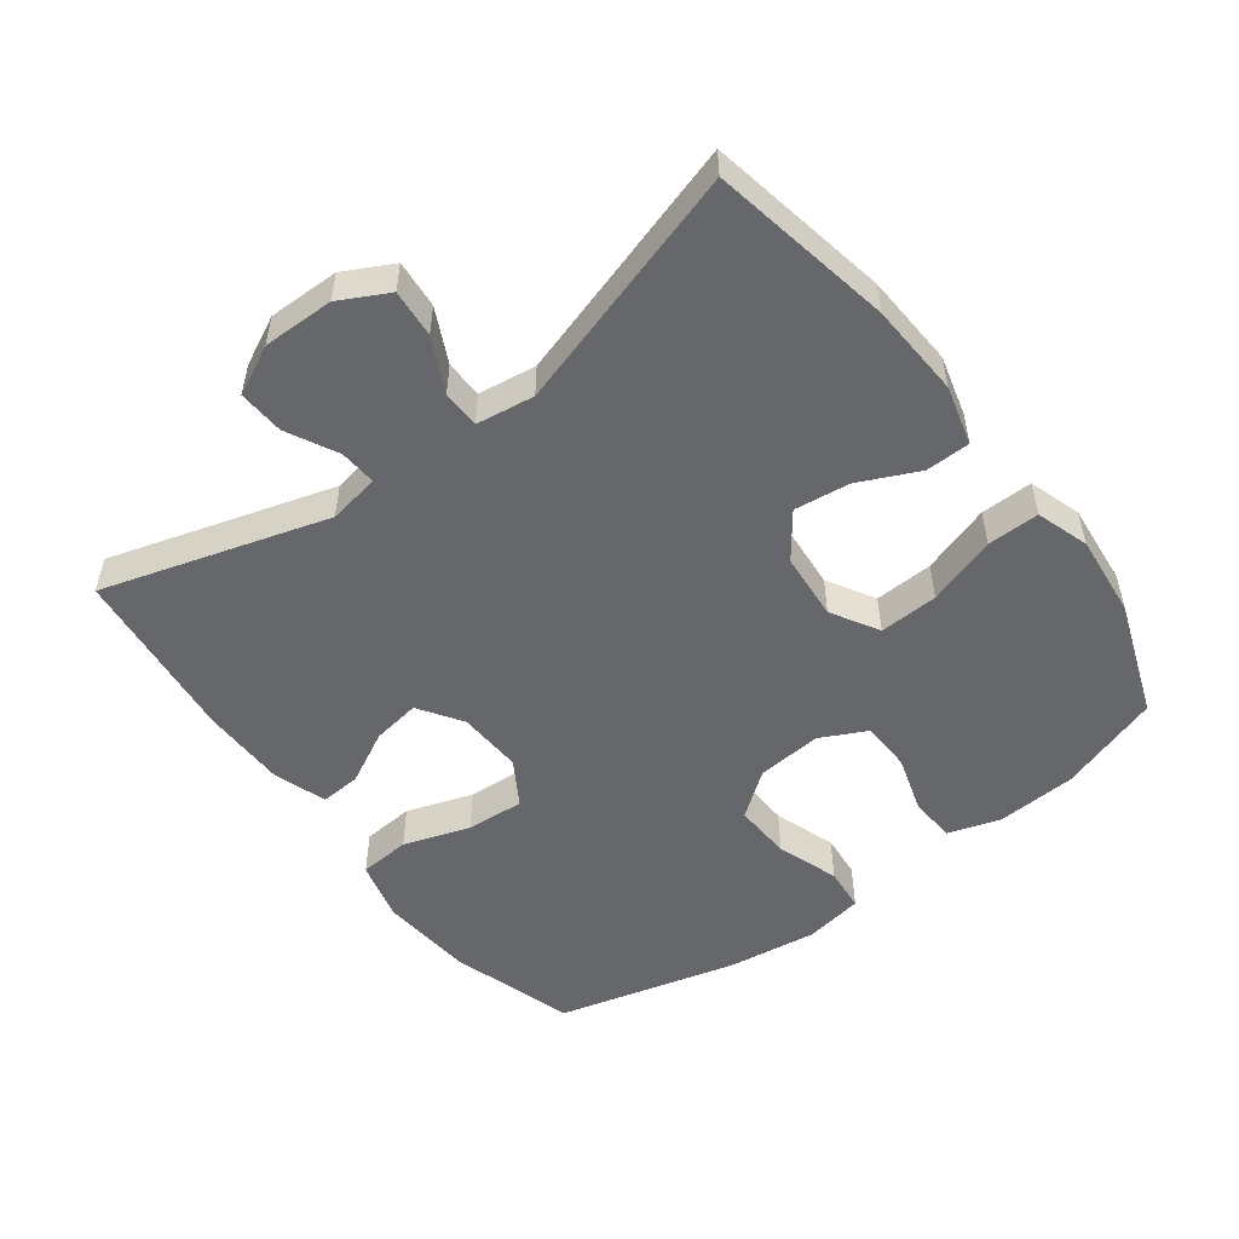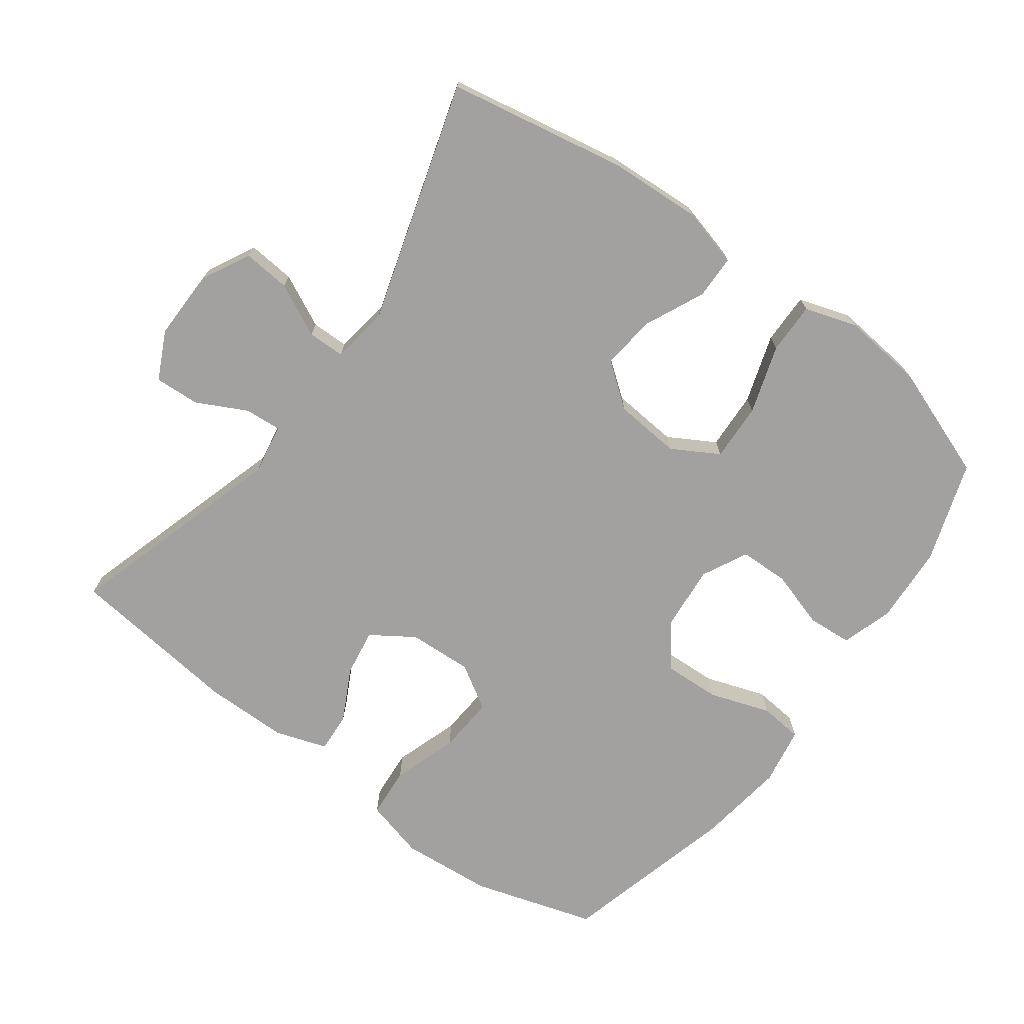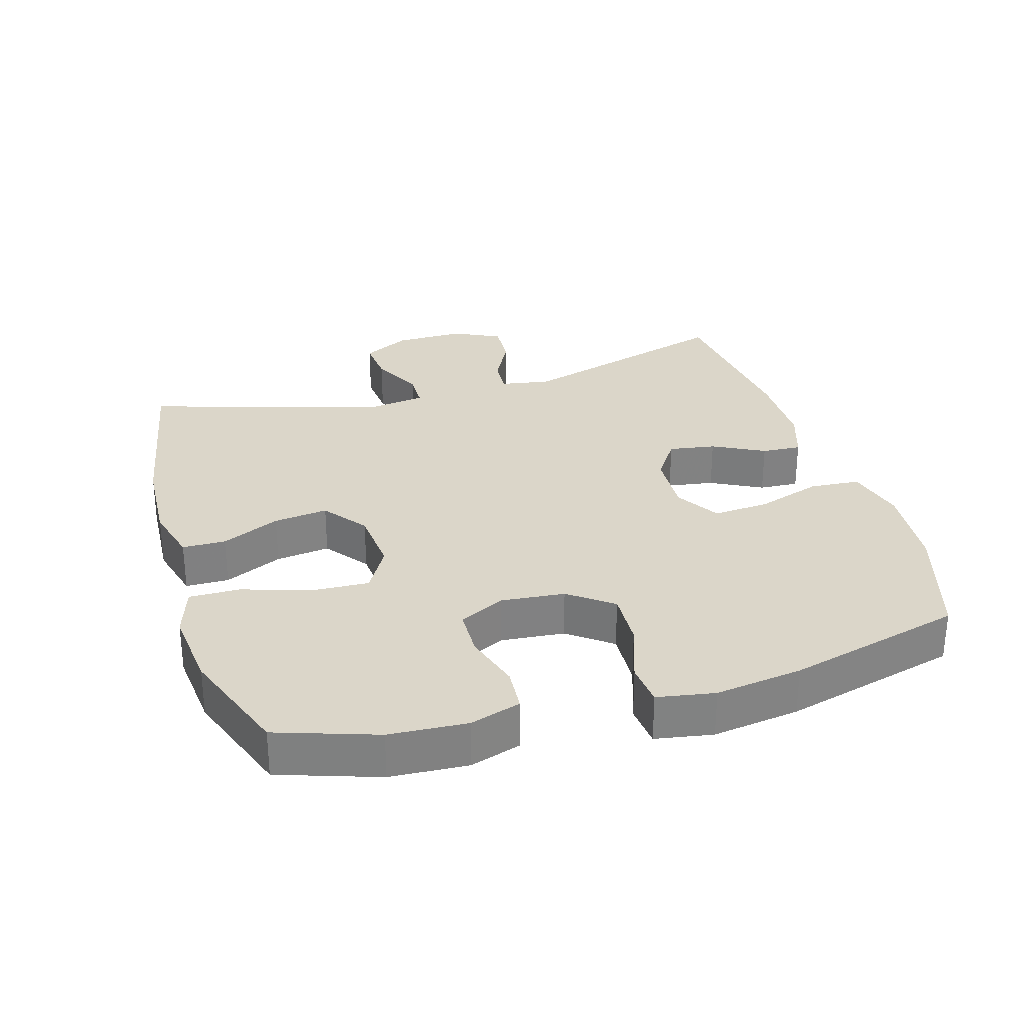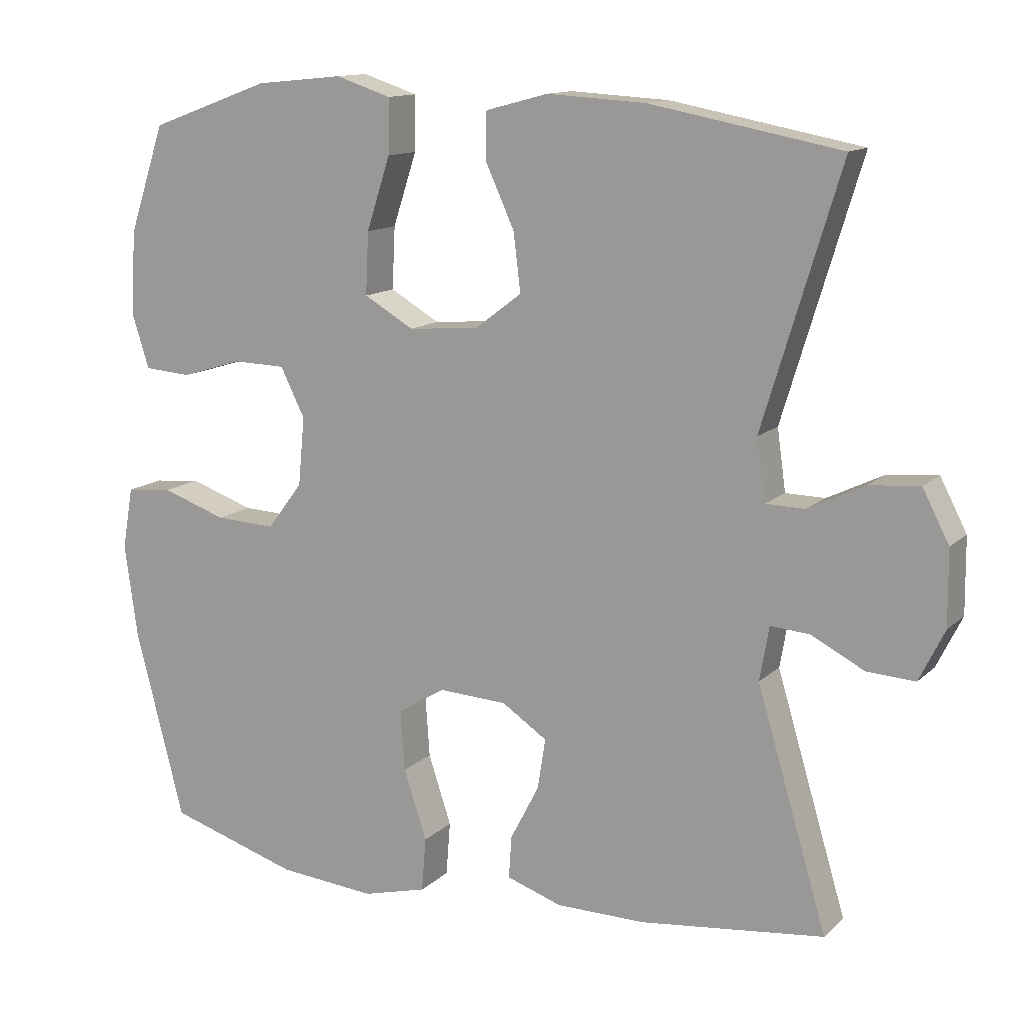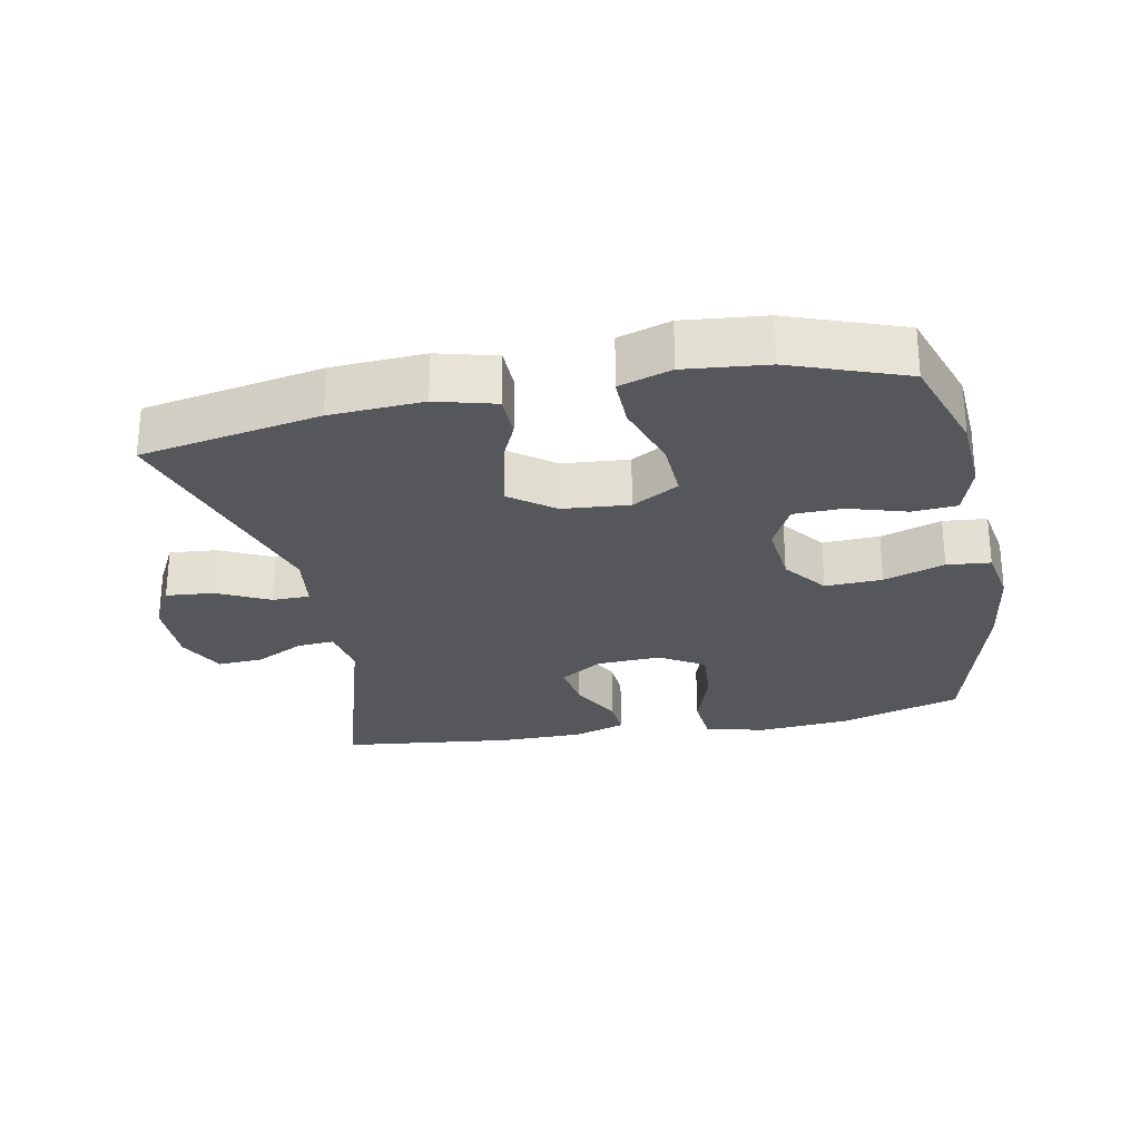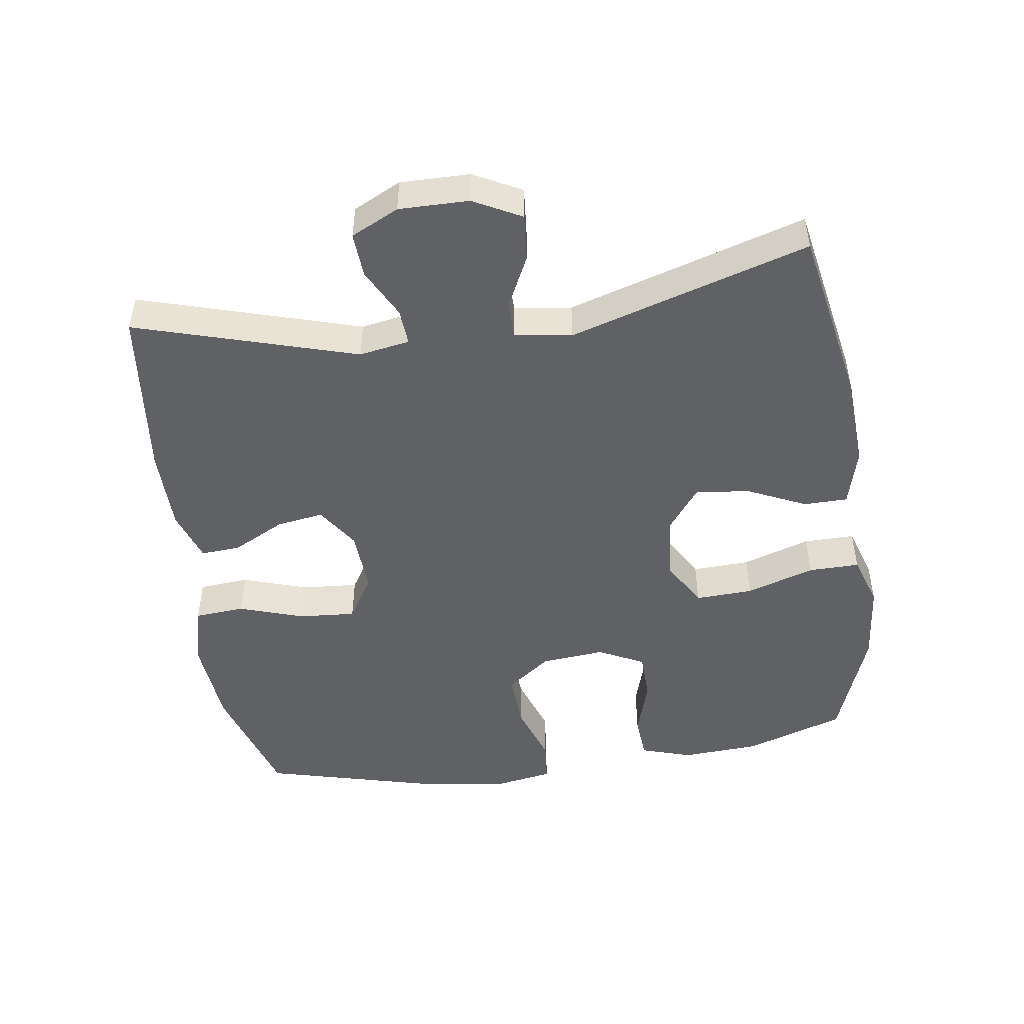
<metadata>
{"format":"obj","ext":"obj","renderer":"f3d","projection":"perspective","resolution":1024,"background":"white","views":[{"elev":-52.1,"azim":-53.1,"up":"+Y"},{"elev":-72.3,"azim":-36.5,"up":"+Y"},{"elev":29.8,"azim":73.4,"up":"+Y"},{"elev":12.9,"azim":-152.4,"up":"+Z"},{"elev":-26.7,"azim":11.1,"up":"+Y"},{"elev":-48.6,"azim":-81.8,"up":"+Y"}]}
</metadata>
<code>
v 0.5 0.07 -0.5
v 0.319 0.07 -0.556
v 0.183 0.07 -0.568
v 0.094 0.07 -0.545
v 0.088 0.07 -0.47
v 0.12 0.07 -0.373
v 0.126 0.07 -0.289
v 0.06 0.07 -0.249
v -0.035 0.07 -0.254
v -0.098 0.07 -0.296
v -0.087 0.07 -0.366
v -0.047 0.07 -0.443
v -0.043 0.07 -0.502
v -0.12 0.07 -0.528
v -0.244 0.07 -0.529
v -0.5 0.07 -0.5
v -0.402 0.07 -0.172
v -0.415 0.07 -0.097
v -0.469 0.07 -0.101
v -0.543 0.07 -0.139
v -0.61 0.07 -0.143
v -0.645 0.07 -0.072
v -0.644 0.07 0.032
v -0.607 0.07 0.103
v -0.537 0.07 0.097
v -0.459 0.07 0.059
v -0.404 0.07 0.06
v -0.392 0.07 0.145
v -0.5 0.07 0.5
v -0.235 0.07 0.55
v -0.098 0.07 0.558
v -0.011 0.07 0.535
v -0.01 0.07 0.47
v -0.05 0.07 0.383
v -0.06 0.07 0.302
v 0.005 0.07 0.253
v 0.103 0.07 0.245
v 0.172 0.07 0.285
v 0.168 0.07 0.371
v 0.135 0.07 0.472
v 0.134 0.07 0.548
v 0.211 0.07 0.573
v 0.332 0.07 0.561
v 0.5 0.07 0.5
v 0.55 0.07 0.351
v 0.557 0.07 0.235
v 0.533 0.07 0.159
v 0.467 0.07 0.154
v 0.382 0.07 0.18
v 0.309 0.07 0.178
v 0.275 0.07 0.11
v 0.284 0.07 0.015
v 0.333 0.07 -0.05
v 0.417 0.07 -0.046
v 0.507 0.07 -0.015
v 0.571 0.07 -0.021
v 0.586 0.07 -0.107
v 0.568 0.07 -0.237
v 0.5 0 -0.5
v 0.319 0 -0.556
v 0.183 0 -0.568
v 0.094 0 -0.545
v 0.088 0 -0.47
v 0.12 0 -0.373
v 0.126 0 -0.289
v 0.06 0 -0.249
v -0.035 0 -0.254
v -0.098 0 -0.296
v -0.087 0 -0.366
v -0.047 0 -0.443
v -0.043 0 -0.502
v -0.12 0 -0.528
v -0.244 0 -0.529
v -0.5 0 -0.5
v -0.402 0 -0.172
v -0.415 0 -0.097
v -0.469 0 -0.101
v -0.543 0 -0.139
v -0.61 0 -0.143
v -0.645 0 -0.072
v -0.644 0 0.032
v -0.607 0 0.103
v -0.537 0 0.097
v -0.459 0 0.059
v -0.404 0 0.06
v -0.392 0 0.145
v -0.5 0 0.5
v -0.235 0 0.55
v -0.098 0 0.558
v -0.011 0 0.535
v -0.01 0 0.47
v -0.05 0 0.383
v -0.06 0 0.302
v 0.005 0 0.253
v 0.103 0 0.245
v 0.172 0 0.285
v 0.168 0 0.371
v 0.135 0 0.472
v 0.134 0 0.548
v 0.211 0 0.573
v 0.332 0 0.561
v 0.5 0 0.5
v 0.55 0 0.351
v 0.557 0 0.235
v 0.533 0 0.159
v 0.467 0 0.154
v 0.382 0 0.18
v 0.309 0 0.178
v 0.275 0 0.11
v 0.284 0 0.015
v 0.333 0 -0.05
v 0.417 0 -0.046
v 0.507 0 -0.015
v 0.571 0 -0.021
v 0.586 0 -0.107
v 0.568 0 -0.237
f 4 5 6
f 3 4 6
f 2 3 6
f 1 2 6
f 58 1 6
f 57 58 6
f 56 57 6
f 55 56 6
f 54 55 6
f 53 54 6 7
f 52 53 7 8
f 51 52 8 9
f 50 51 9 10
f 47 48 49
f 46 47 49
f 45 46 49
f 44 45 49
f 43 44 49
f 42 43 49
f 41 42 49
f 40 41 49
f 39 40 49
f 38 39 49 50
f 37 38 50 10
f 32 33 34
f 31 32 34
f 30 31 34
f 29 30 34
f 28 29 34
f 27 28 34 35
f 24 25 26
f 23 24 26
f 22 23 26
f 21 22 26
f 20 21 26
f 19 20 26
f 18 19 26 27
f 27 35 36
f 18 27 36
f 17 18 36
f 15 16 17
f 14 15 17
f 13 14 17
f 12 13 17
f 11 12 17
f 17 36 37 10
f 10 11 17
f 64 63 62
f 64 62 61
f 64 61 60
f 64 60 59
f 64 59 116
f 64 116 115
f 64 115 114
f 64 114 113
f 64 113 112
f 65 64 112 111
f 66 65 111 110
f 67 66 110 109
f 68 67 109 108
f 107 106 105
f 107 105 104
f 107 104 103
f 107 103 102
f 107 102 101
f 107 101 100
f 107 100 99
f 107 99 98
f 107 98 97
f 108 107 97 96
f 68 108 96 95
f 92 91 90
f 92 90 89
f 92 89 88
f 92 88 87
f 92 87 86
f 93 92 86 85
f 84 83 82
f 84 82 81
f 84 81 80
f 84 80 79
f 84 79 78
f 84 78 77
f 85 84 77 76
f 94 93 85
f 94 85 76
f 94 76 75
f 75 74 73
f 75 73 72
f 75 72 71
f 75 71 70
f 75 70 69
f 68 95 94 75
f 75 69 68
f 1 59 60 2
f 2 60 61 3
f 3 61 62 4
f 4 62 63 5
f 5 63 64 6
f 6 64 65 7
f 7 65 66 8
f 8 66 67 9
f 9 67 68 10
f 10 68 69 11
f 11 69 70 12
f 12 70 71 13
f 13 71 72 14
f 14 72 73 15
f 15 73 74 16
f 16 74 75 17
f 17 75 76 18
f 18 76 77 19
f 19 77 78 20
f 20 78 79 21
f 21 79 80 22
f 22 80 81 23
f 23 81 82 24
f 24 82 83 25
f 25 83 84 26
f 26 84 85 27
f 27 85 86 28
f 28 86 87 29
f 29 87 88 30
f 30 88 89 31
f 31 89 90 32
f 32 90 91 33
f 33 91 92 34
f 34 92 93 35
f 35 93 94 36
f 36 94 95 37
f 37 95 96 38
f 38 96 97 39
f 39 97 98 40
f 40 98 99 41
f 41 99 100 42
f 42 100 101 43
f 43 101 102 44
f 44 102 103 45
f 45 103 104 46
f 46 104 105 47
f 47 105 106 48
f 48 106 107 49
f 49 107 108 50
f 50 108 109 51
f 51 109 110 52
f 52 110 111 53
f 53 111 112 54
f 54 112 113 55
f 55 113 114 56
f 56 114 115 57
f 57 115 116 58
f 58 116 59 1

</code>
